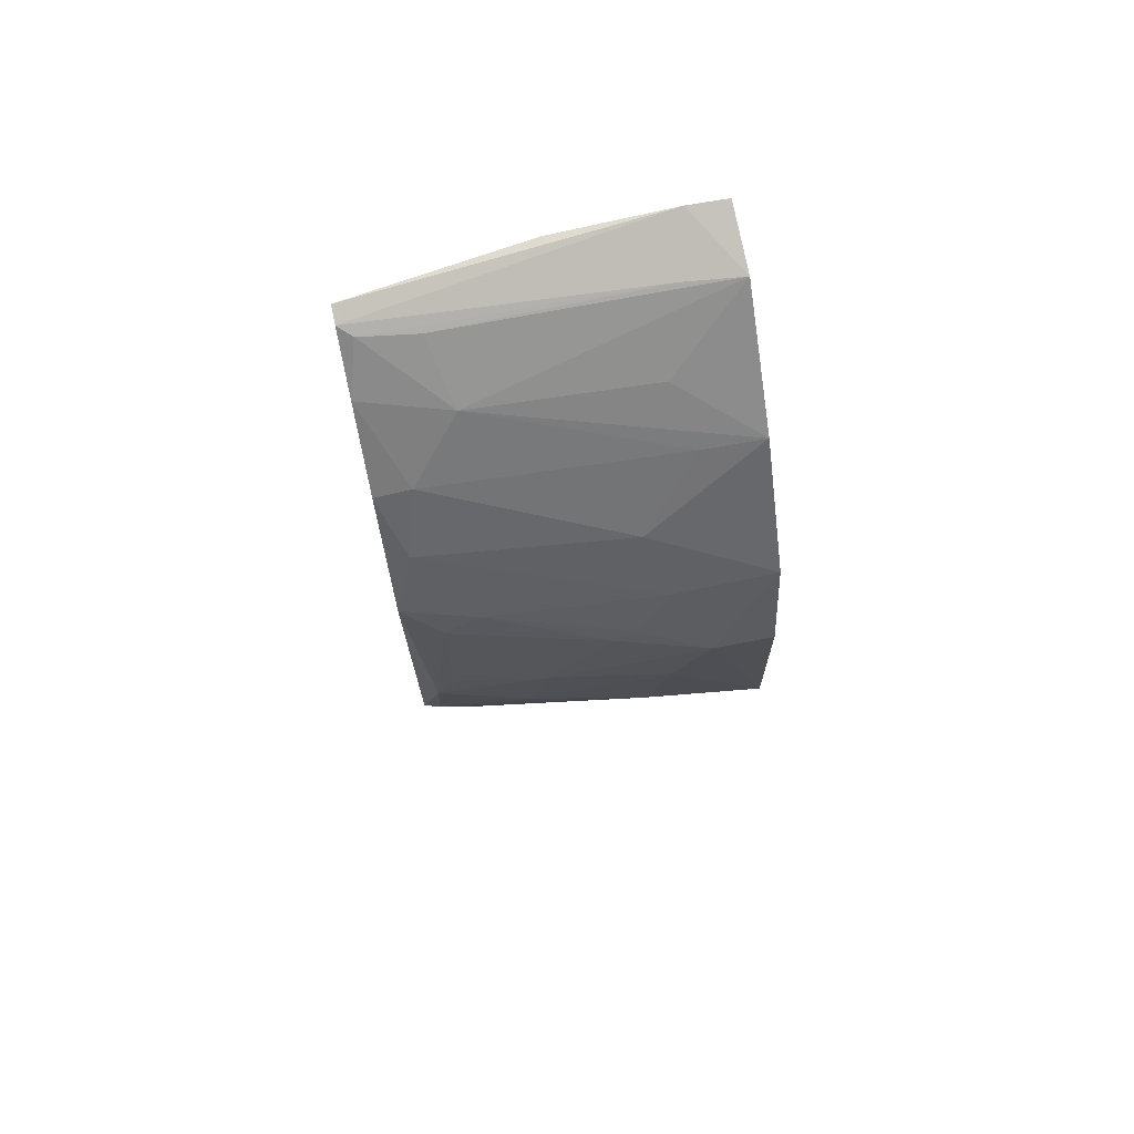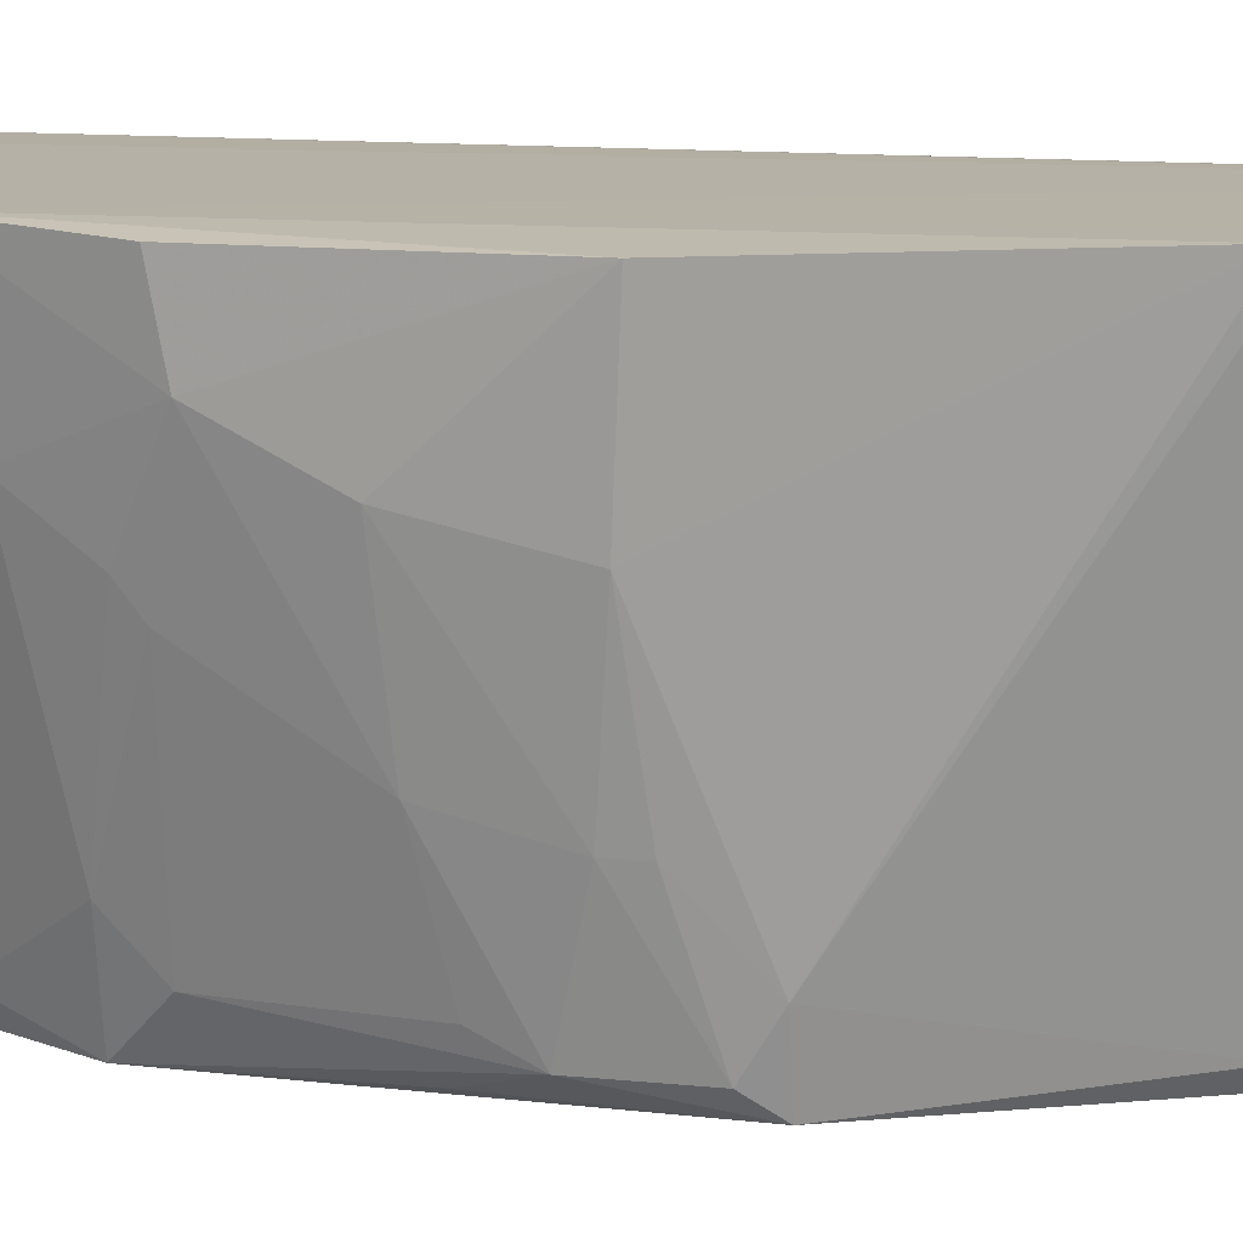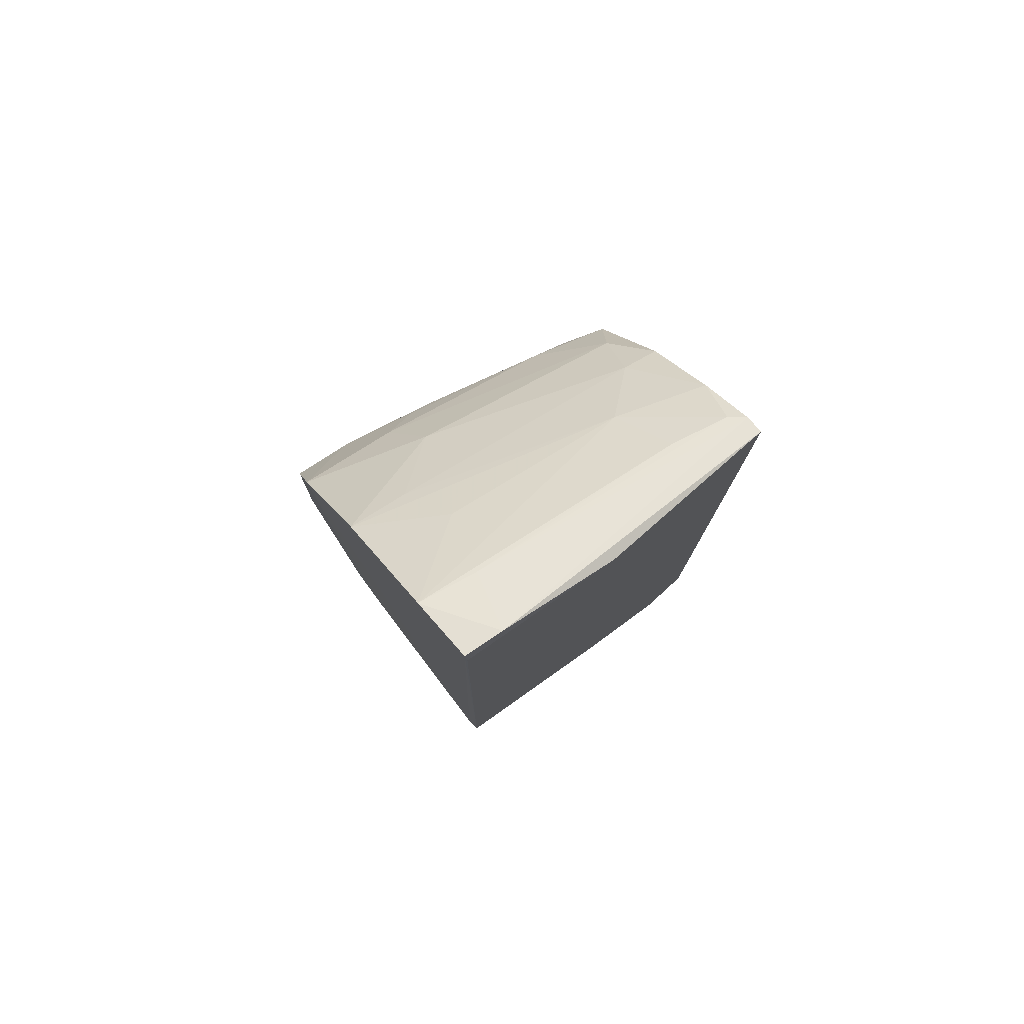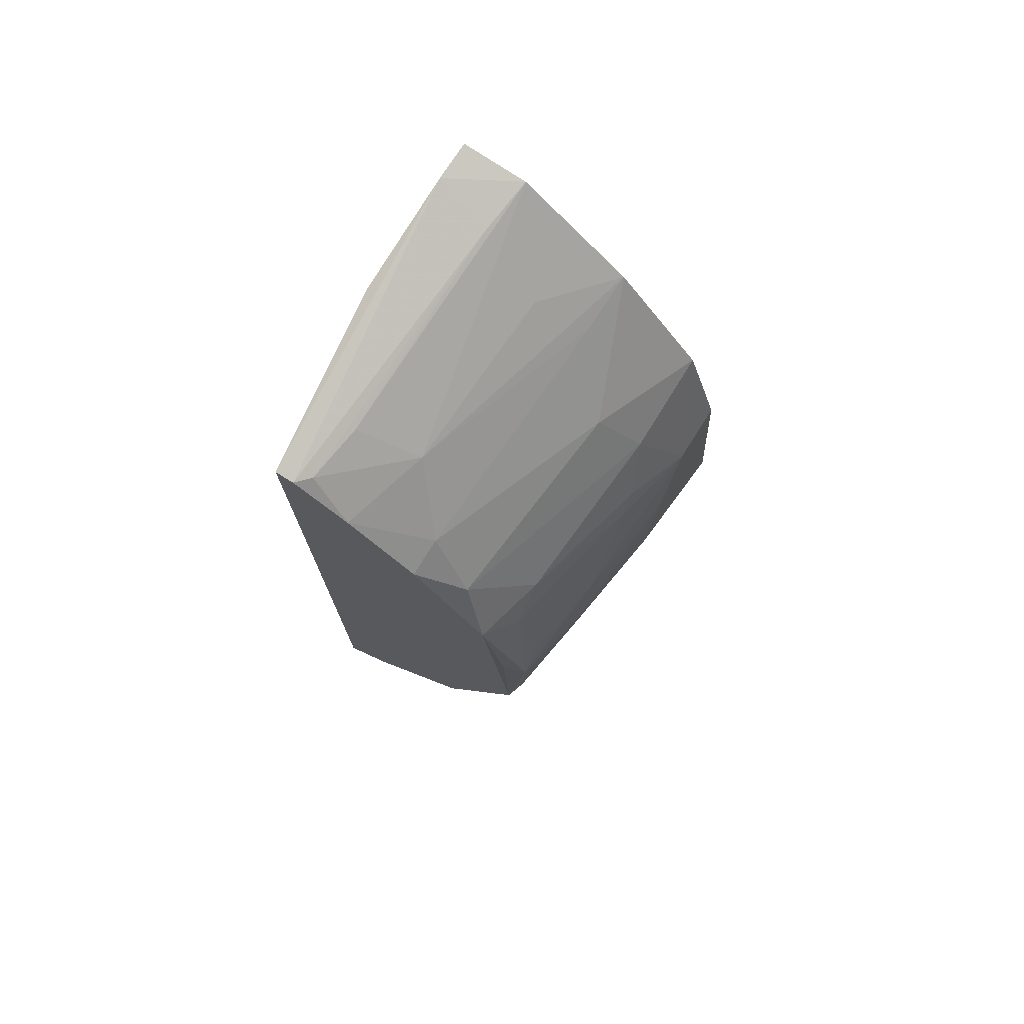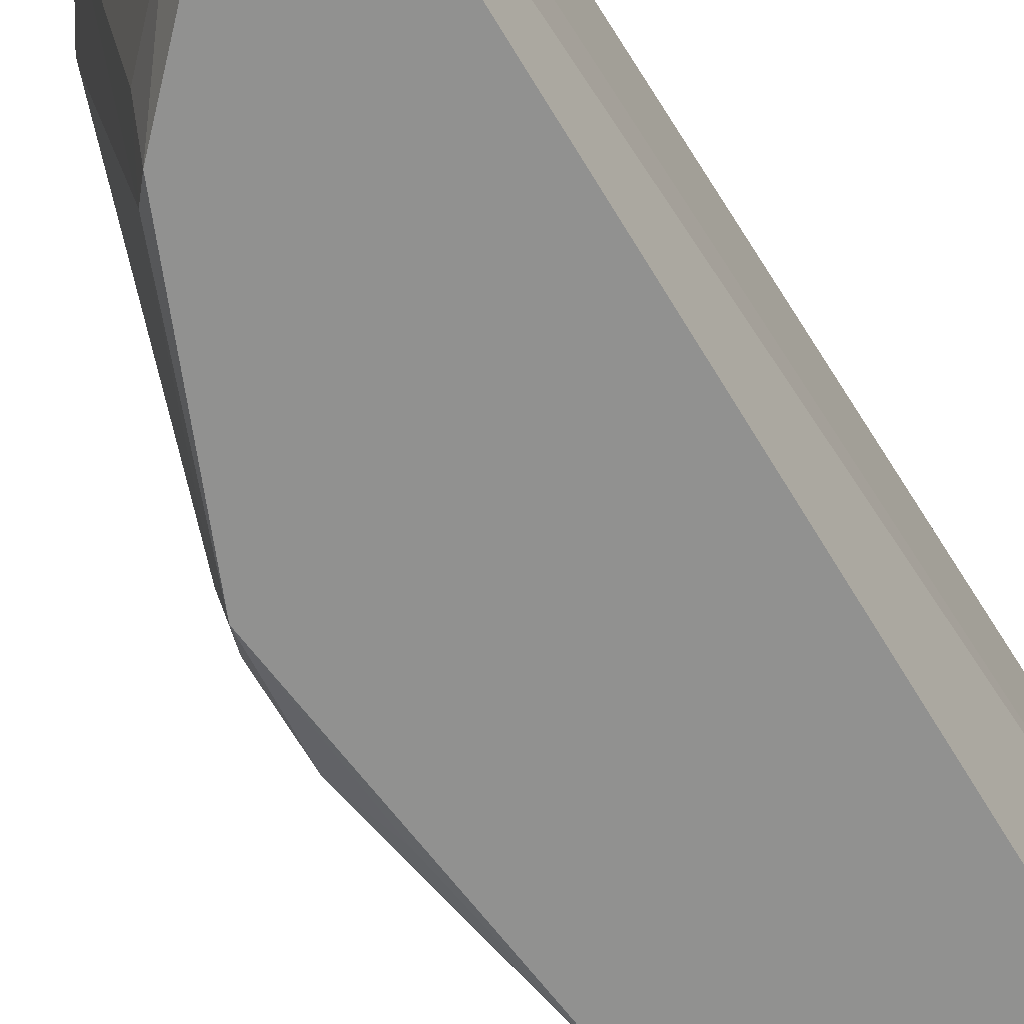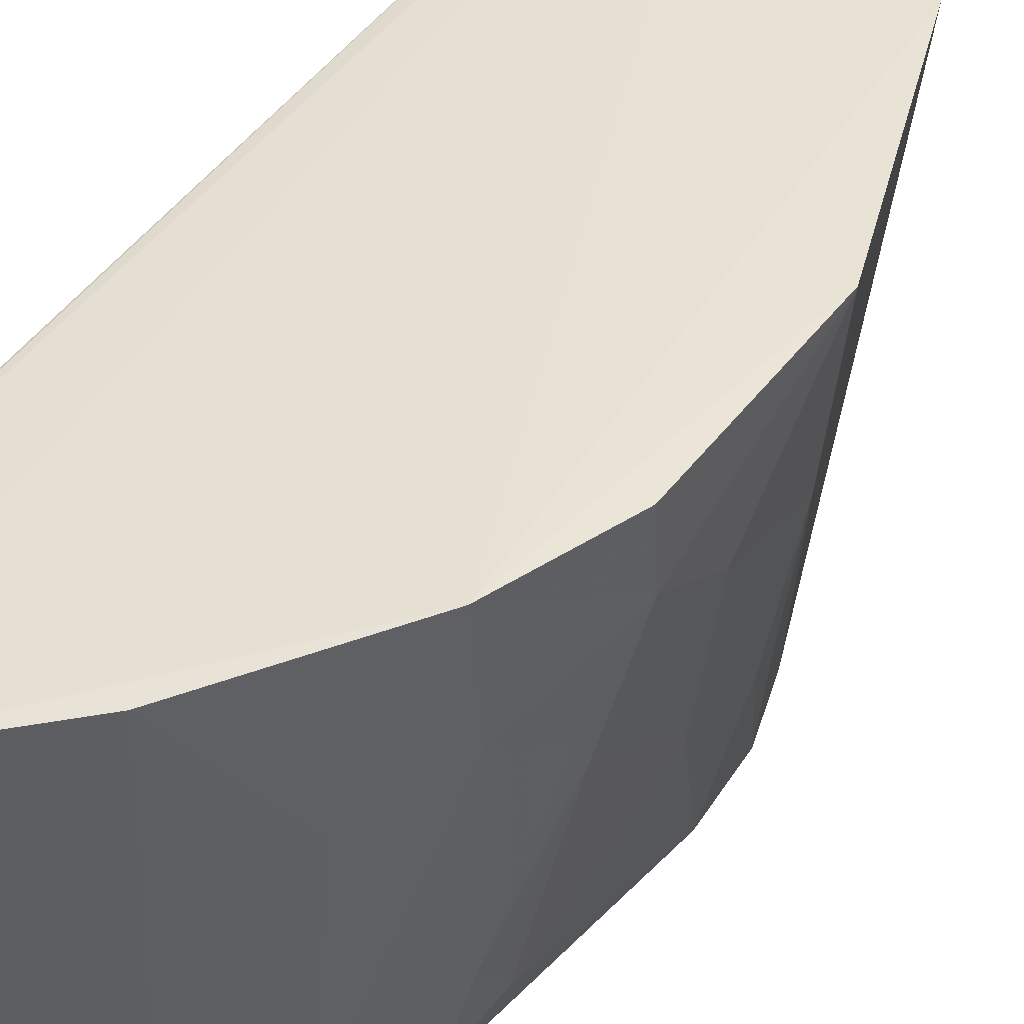
<metadata>
{"format":"obj","ext":"obj","renderer":"f3d","projection":"perspective","resolution":1024,"background":"white","views":[{"elev":74.0,"azim":-101.7,"up":"+Y"},{"elev":12.6,"azim":-79.8,"up":"+Z"},{"elev":78.9,"azim":51.5,"up":"+Y"},{"elev":74.9,"azim":-150.2,"up":"+Y"},{"elev":-65.9,"azim":31.0,"up":"+Z"},{"elev":38.9,"azim":-151.8,"up":"+Z"}]}
</metadata>
<code>
v -0.2065 -0.3773 -0.2336
v -0.1948 -0.3351 -0.5
v -0.1869 0.351 -0.3562
v -0.1961 0.3737 -0.2332
v -0.4352 -0.02462 -0.2331
v -0.1948 0.354 -0.2339
v -0.1927 -0.3458 -0.4593
v -0.3568 -0.2531 -0.2315
v -0.3614 0.1506 -0.5
v -0.1939 0.3713 -0.2641
v -0.1965 -0.3582 -0.3842
v -0.385 -0.06731 -0.5
v -0.2173 -0.3776 -0.2323
v -0.4 0.1929 -0.2303
v -0.1958 0.3277 -0.5
v -0.3871 -0.2051 -0.2313
v -0.3202 -0.2215 -0.5
v -0.4086 0.04647 -0.3992
v -0.2455 -0.3106 -0.4656
v -0.3315 0.2851 -0.2314
v -0.2459 0.36 -0.2314
v -0.3942 -0.06705 -0.4596
v -0.3319 -0.2077 -0.4894
v -0.3935 0.004767 -0.4857
v -0.4253 0.1087 -0.2785
v -0.2662 -0.3423 -0.233
v -0.2345 -0.3091 -0.5
v -0.2758 -0.2811 -0.4686
v -0.3065 0.2498 -0.4716
v -0.2099 0.3247 -0.5
v -0.4251 -0.01924 -0.3242
v -0.3851 -0.2035 -0.2463
v -0.3192 -0.2368 -0.4577
v -0.3779 0.1242 -0.4708
v -0.3781 0.0403 -0.4967
v -0.3921 -0.05013 -0.4873
v -0.3957 0.1752 -0.307
v -0.4276 0.1165 -0.2333
v -0.308 -0.2939 -0.2779
v -0.3641 0.2238 -0.3224
v -0.274 0.2956 -0.4316
v -0.2385 0.3549 -0.2768
v -0.304 0.2403 -0.5
v -0.4093 -0.01149 -0.4139
v -0.4257 0.05324 -0.3075
v -0.3933 0.03189 -0.4716
v -0.4077 0.1215 -0.3506
v -0.4081 -0.02982 -0.4142
v -0.3277 0.2776 -0.2774
v -0.3395 0.2026 -0.4835
v -0.2884 0.3125 -0.2922
v -0.2516 0.2921 -0.5
v -0.2283 0.3269 -0.4448
v -0.4067 0.134 -0.3348
v -0.3779 0.1498 -0.443
v -0.2196 0.3224 -0.4894
f 6 1 3
f 6 4 1
f 7 2 3
f 10 6 3
f 10 4 6
f 11 7 3
f 11 3 1
f 12 9 2
f 13 1 4
f 13 11 1
f 13 7 11
f 14 8 13
f 15 3 2
f 15 2 9
f 15 10 3
f 16 14 5
f 16 8 14
f 17 12 2
f 19 2 7
f 19 7 13
f 21 14 13
f 21 13 4
f 21 20 14
f 21 4 10
f 23 12 17
f 23 22 12
f 26 19 13
f 26 13 8
f 27 17 2
f 27 2 19
f 28 27 19
f 28 17 27
f 30 10 15
f 30 15 9
f 31 22 16
f 31 16 5
f 32 16 22
f 32 22 23
f 32 23 8
f 32 8 16
f 33 23 17
f 33 8 23
f 33 28 8
f 33 17 28
f 34 9 24
f 35 24 9
f 35 9 12
f 35 12 24
f 36 24 12
f 36 12 22
f 37 25 14
f 38 25 5
f 38 5 14
f 38 14 25
f 39 26 8
f 39 8 28
f 39 28 19
f 39 19 26
f 40 14 20
f 40 37 14
f 42 21 10
f 42 10 30
f 43 30 9
f 44 18 24
f 44 24 36
f 45 25 18
f 45 44 31
f 45 18 44
f 45 31 5
f 45 5 25
f 46 34 24
f 46 24 18
f 46 18 34
f 47 34 18
f 47 18 25
f 48 36 22
f 48 22 31
f 48 44 36
f 48 31 44
f 49 40 20
f 49 29 40
f 49 41 29
f 49 20 41
f 50 40 29
f 50 37 40
f 50 43 9
f 50 29 43
f 51 41 20
f 51 20 21
f 51 21 41
f 52 29 41
f 52 43 29
f 52 30 43
f 53 41 21
f 53 21 42
f 54 47 25
f 54 25 37
f 55 9 34
f 55 34 47
f 55 47 54
f 55 54 37
f 55 50 9
f 55 37 50
f 56 52 41
f 56 30 52
f 56 41 53
f 56 53 42
f 56 42 30

</code>
